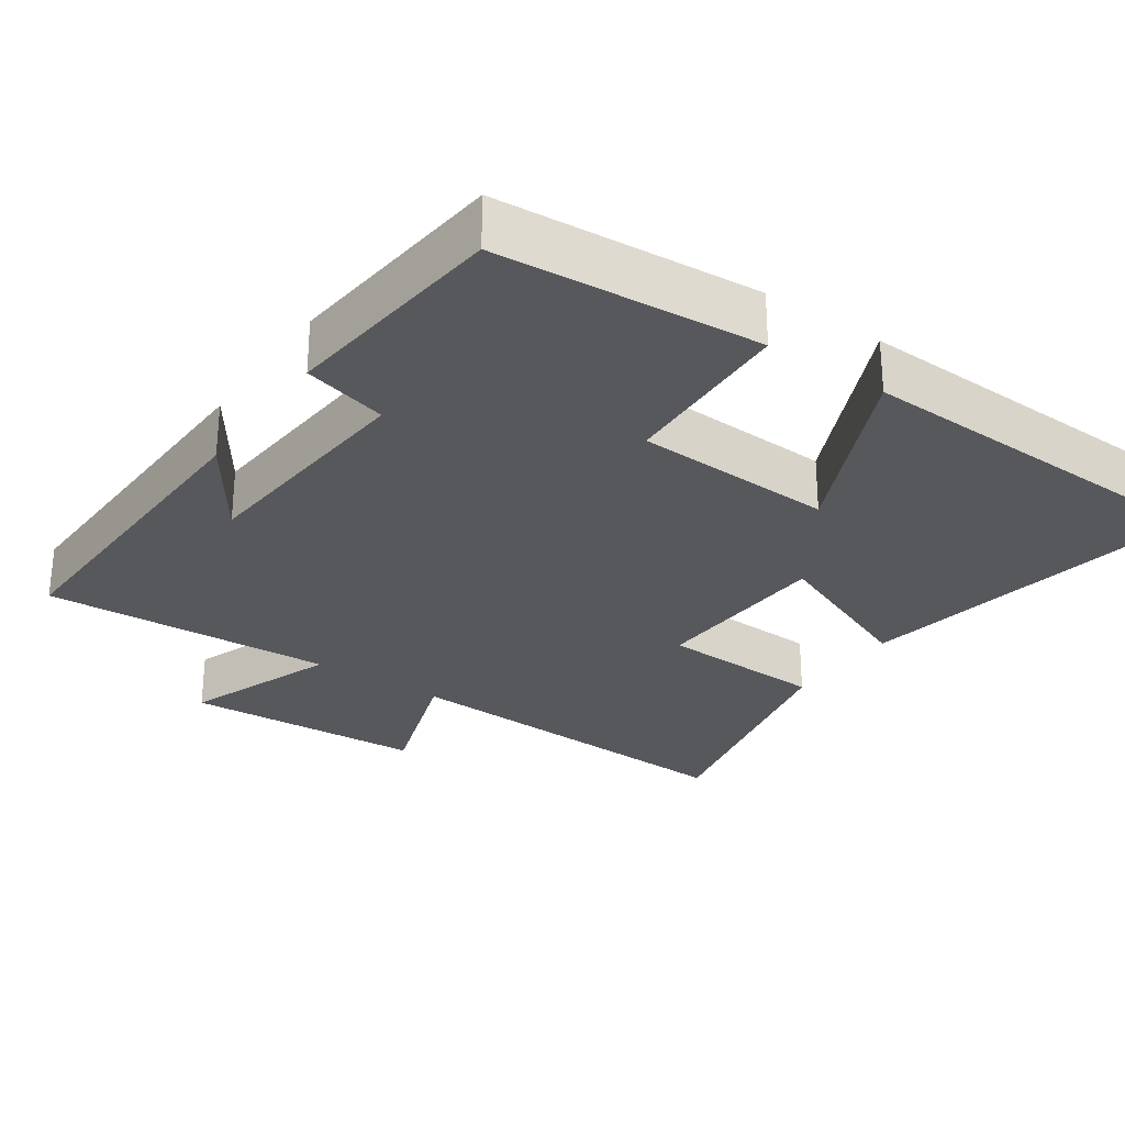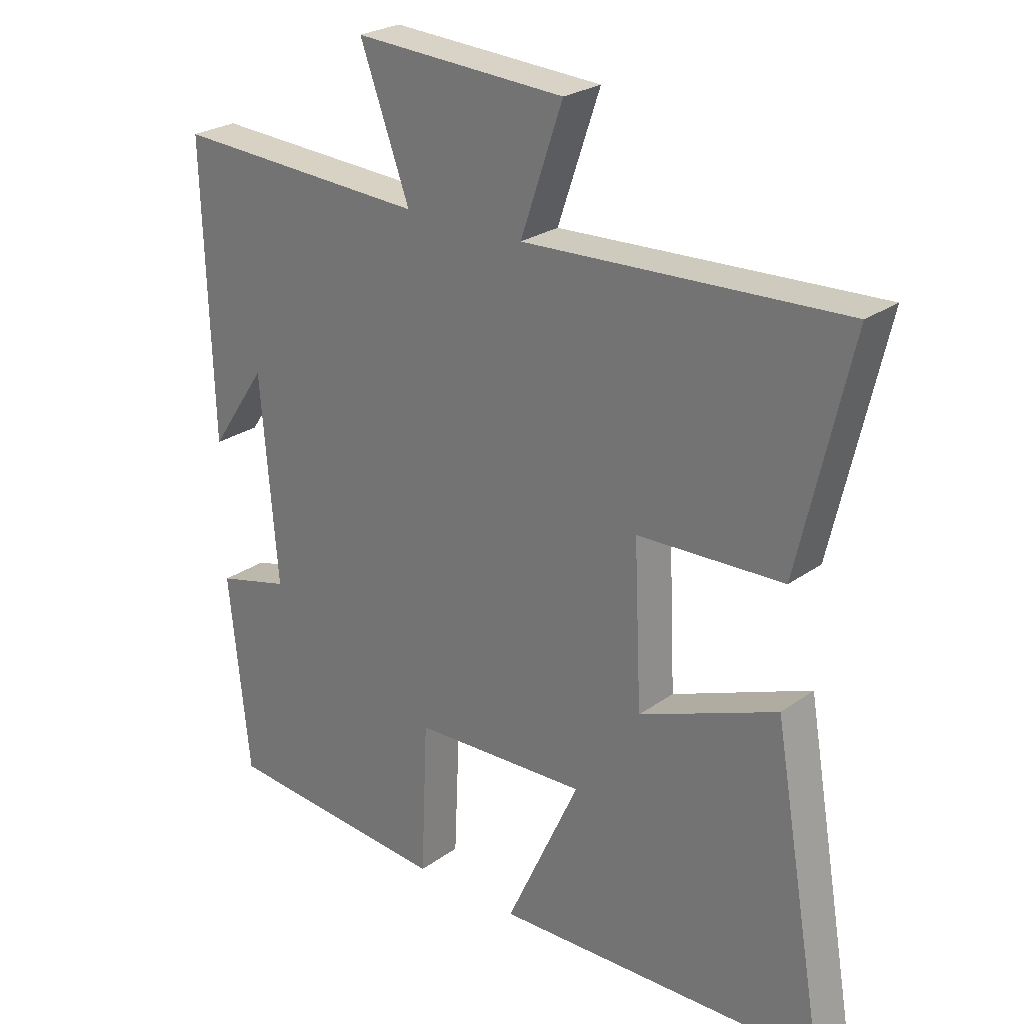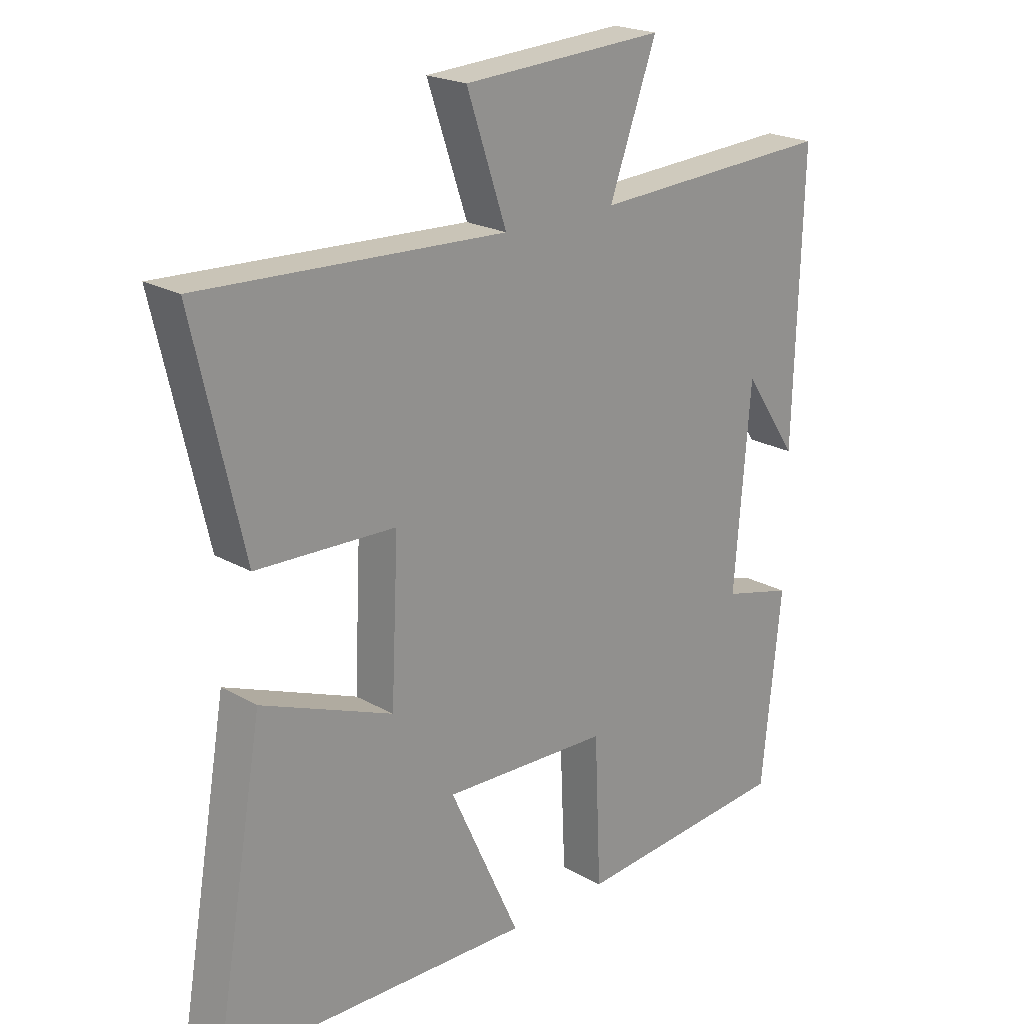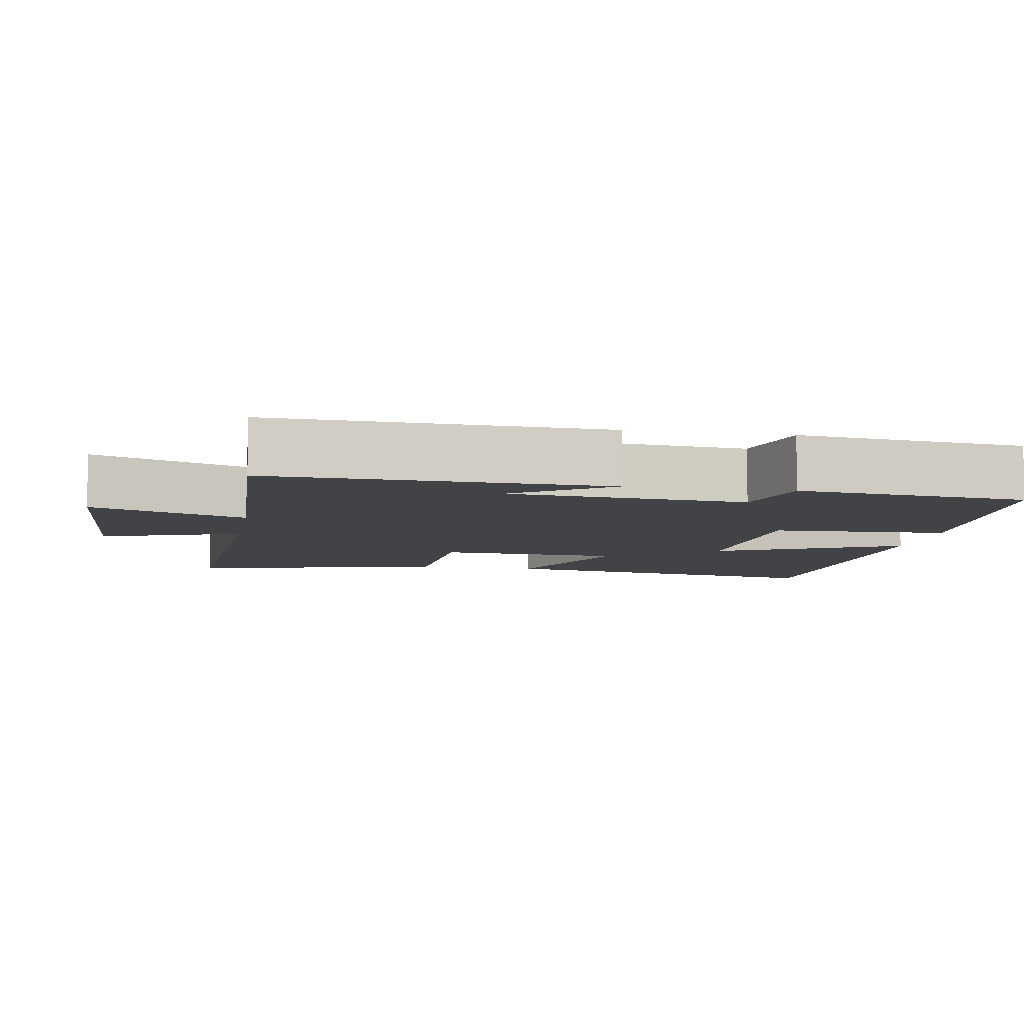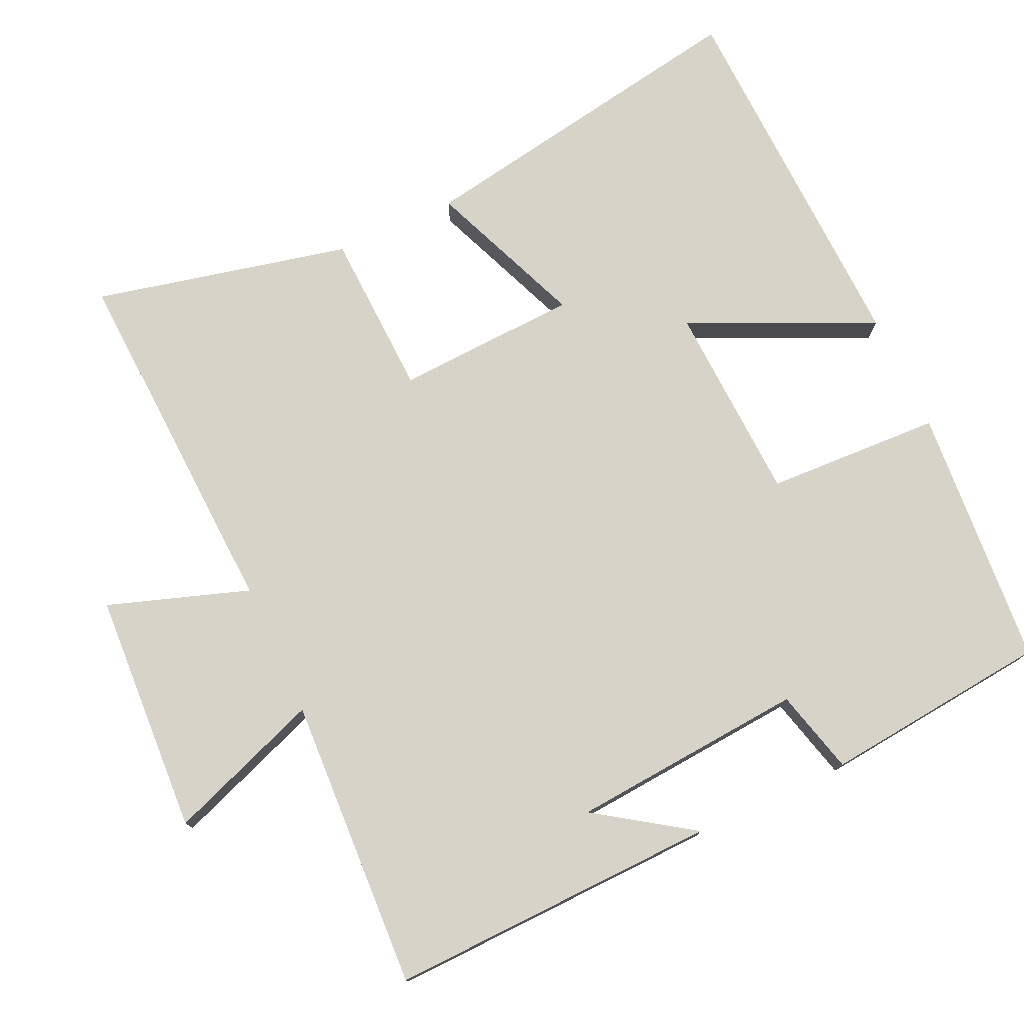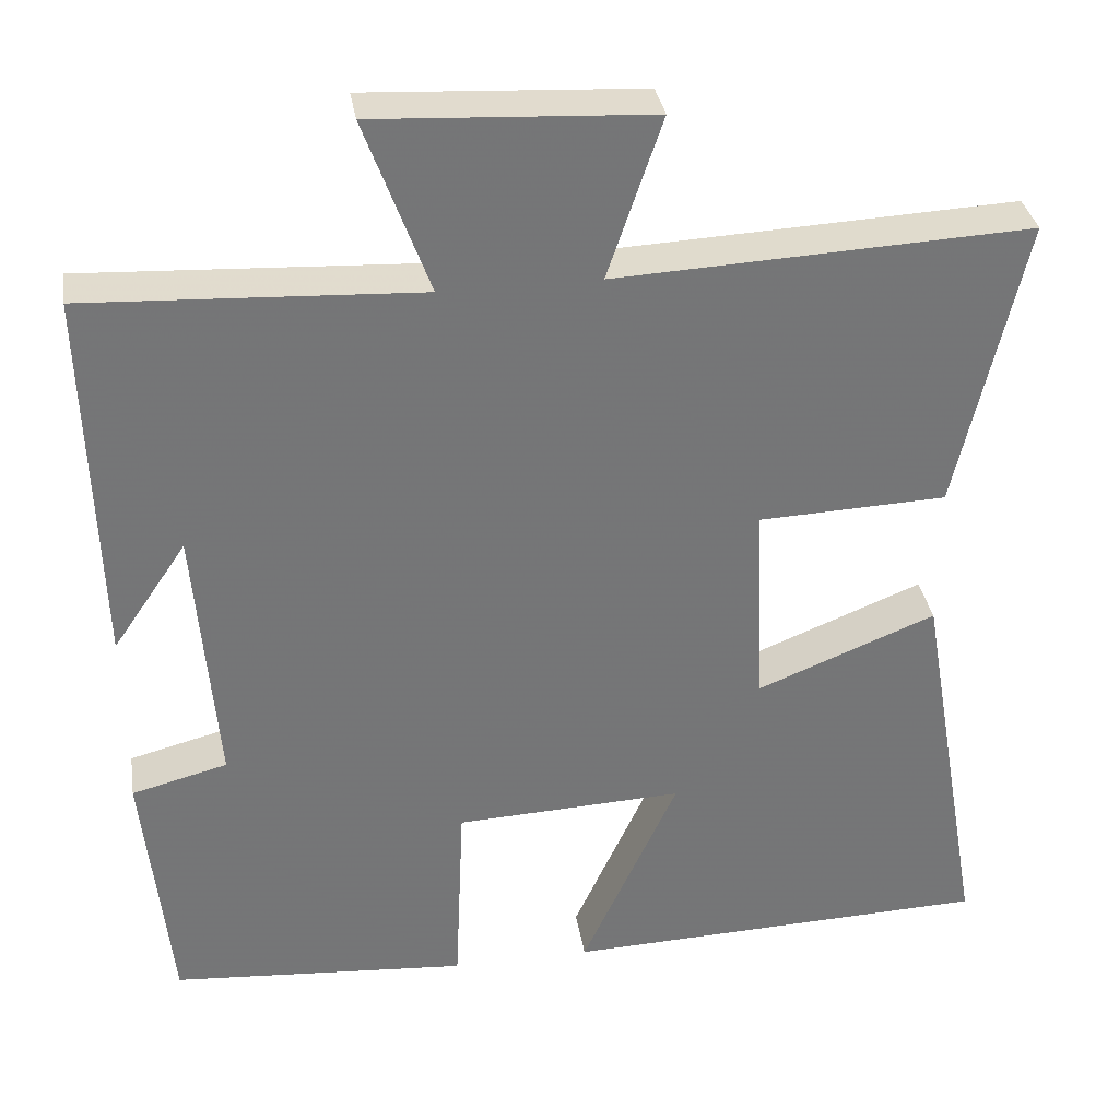
<metadata>
{"format":"obj","ext":"obj","renderer":"f3d","projection":"perspective","resolution":1024,"background":"white","views":[{"elev":-28.0,"azim":145.3,"up":"+Y"},{"elev":25.4,"azim":-138.6,"up":"+Z"},{"elev":21.5,"azim":-44.8,"up":"+Z"},{"elev":-7.3,"azim":80.0,"up":"+Y"},{"elev":76.2,"azim":65.2,"up":"+Y"},{"elev":33.8,"azim":170.9,"up":"+Z"}]}
</metadata>
<code>
v -0.583 0.07 -0.483
v -0.5 0.07 -0.004
v -0.283 0.07 -0.091
v -0.271 0.07 0.161
v -0.5 0.07 0.17
v -0.581 0.07 0.524
v -0.08 0.07 0.5
v -0.146 0.07 0.694
v 0.188 0.07 0.712
v 0.11 0.07 0.5
v 0.513 0.07 0.52
v 0.5 0.07 0.063
v 0.41 0.07 0.195
v 0.384 0.07 -0.129
v 0.5 0.07 -0.159
v 0.468 0.07 -0.472
v 0.107 0.07 -0.5
v 0.096 0.07 -0.258
v -0.18 0.07 -0.246
v -0.063 0.07 -0.5
v -0.583 0 -0.483
v -0.5 0 -0.004
v -0.283 0 -0.091
v -0.271 0 0.161
v -0.5 0 0.17
v -0.581 0 0.524
v -0.08 0 0.5
v -0.146 0 0.694
v 0.188 0 0.712
v 0.11 0 0.5
v 0.513 0 0.52
v 0.5 0 0.063
v 0.41 0 0.195
v 0.384 0 -0.129
v 0.5 0 -0.159
v 0.468 0 -0.472
v 0.107 0 -0.5
v 0.096 0 -0.258
v -0.18 0 -0.246
v -0.063 0 -0.5
f 19 20 1 2
f 18 19 2 3
f 15 16 17 18
f 14 15 18 3
f 13 14 3 4
f 11 12 13
f 10 11 13 4
f 7 8 9 10
f 7 10 4 5
f 5 6 7
f 22 21 40 39
f 23 22 39 38
f 38 37 36 35
f 23 38 35 34
f 24 23 34 33
f 33 32 31
f 24 33 31 30
f 30 29 28 27
f 25 24 30 27
f 27 26 25
f 1 21 22 2
f 2 22 23 3
f 3 23 24 4
f 4 24 25 5
f 5 25 26 6
f 6 26 27 7
f 7 27 28 8
f 8 28 29 9
f 9 29 30 10
f 10 30 31 11
f 11 31 32 12
f 12 32 33 13
f 13 33 34 14
f 14 34 35 15
f 15 35 36 16
f 16 36 37 17
f 17 37 38 18
f 18 38 39 19
f 19 39 40 20
f 20 40 21 1

</code>
